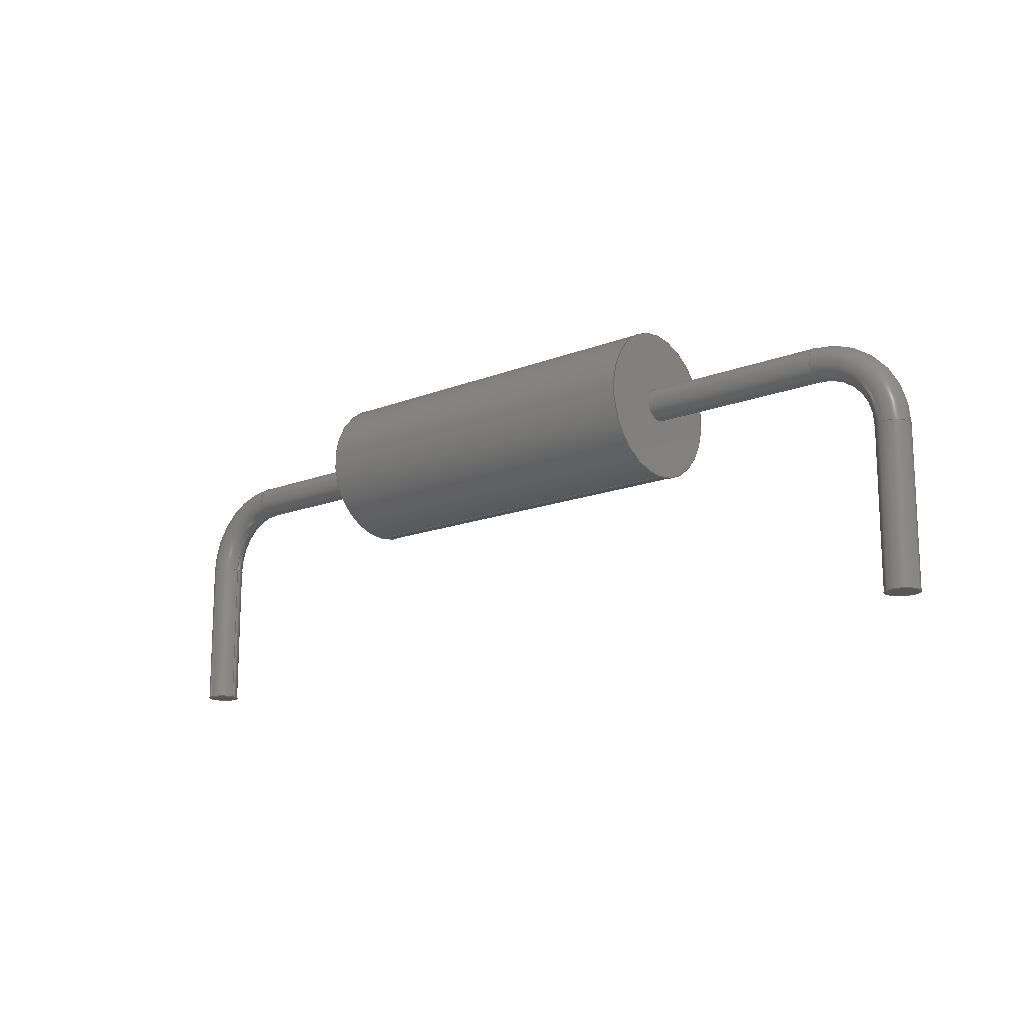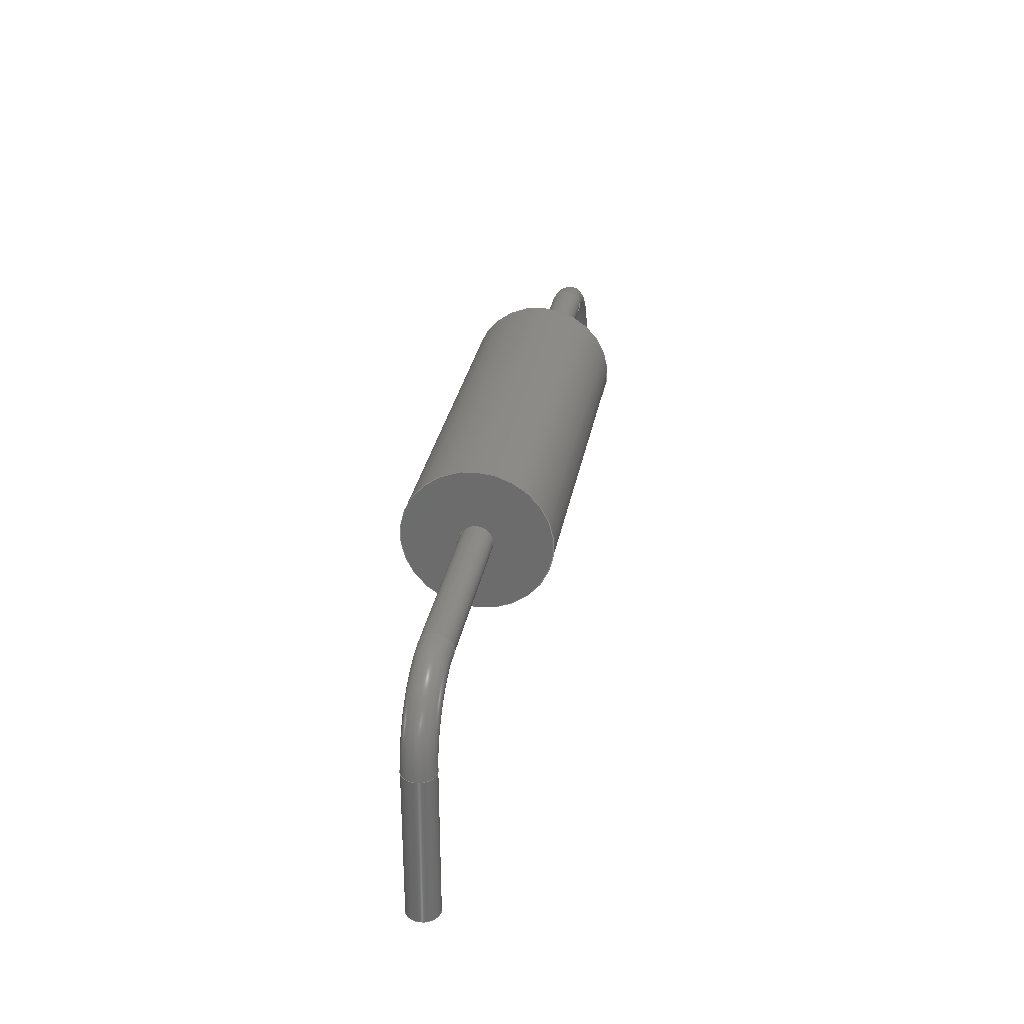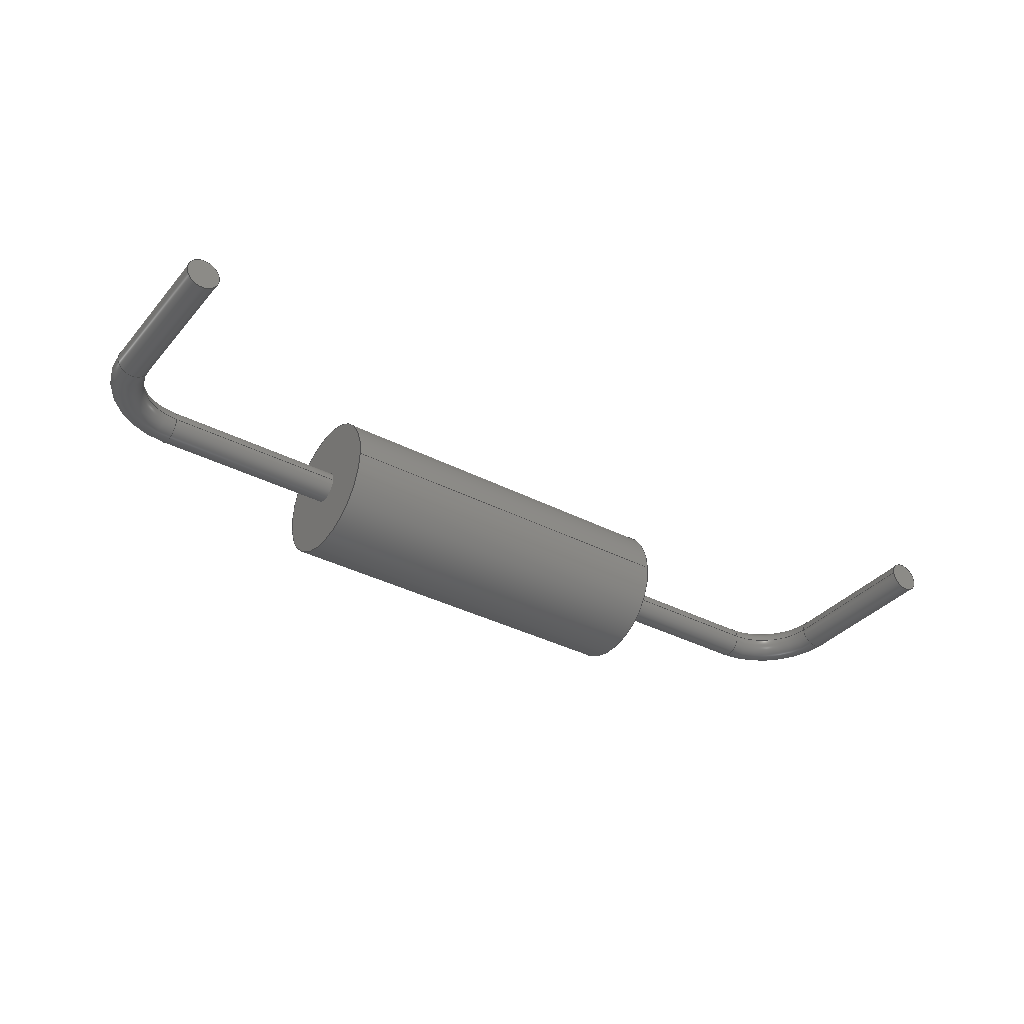
<metadata>
{"format":"step","ext":"step","renderer":"f3d","projection":"perspective","resolution":1024,"background":"white","views":[{"elev":-15.0,"azim":-139.6,"up":"+Z"},{"elev":29.8,"azim":-80.0,"up":"+Z"},{"elev":-35.5,"azim":145.5,"up":"+Y"}]}
</metadata>
<code>
ISO-10303-21;
DATA;
#1 = APPLICATION_PROTOCOL_DEFINITION('international standard',
  'automotive_design',2000,#2);
#2 = APPLICATION_CONTEXT(
  'core data for automotive mechanical design processes');
#3 = SHAPE_DEFINITION_REPRESENTATION(#4,#10);
#4 = PRODUCT_DEFINITION_SHAPE('','',#5);
#5 = PRODUCT_DEFINITION('design','',#6,#9);
#6 = PRODUCT_DEFINITION_FORMATION('','',#7);
#7 = PRODUCT('R_CC25_P15.24_H','R_CC25_P15.24_H','',(#8));
#8 = PRODUCT_CONTEXT('',#2,'mechanical');
#9 = PRODUCT_DEFINITION_CONTEXT('part definition',#2,'design');
#10 = ADVANCED_BREP_SHAPE_REPRESENTATION('',(#11,#15),#260);
#11 = AXIS2_PLACEMENT_3D('',#12,#13,#14);
#12 = CARTESIAN_POINT('',(0,0,0));
#13 = DIRECTION('',(0,0,1));
#14 = DIRECTION('',(1,0,-0));
#15 = MANIFOLD_SOLID_BREP('',#16);
#16 = CLOSED_SHELL('',(#17,#50,#70,#90,#115,#140,#166,#192,#217,#242,
    #251));
#17 = ADVANCED_FACE('',(#18),#45,.T.);
#18 = FACE_BOUND('',#19,.T.);
#19 = EDGE_LOOP('',(#20,#29,#37,#44));
#20 = ORIENTED_EDGE('',*,*,#21,.T.);
#21 = EDGE_CURVE('',#22,#22,#24,.T.);
#22 = VERTEX_POINT('',#23);
#23 = CARTESIAN_POINT('',(3.25,7.216e-16,0.05));
#24 = CIRCLE('',#25,1.25);
#25 = AXIS2_PLACEMENT_3D('',#26,#27,#28);
#26 = CARTESIAN_POINT('',(3.25,1.442e-15,1.3));
#27 = DIRECTION('',(-1,-4.42e-16,-2.2e-16));
#28 = DIRECTION('',(2.2e-16,2.2e-16,-1));
#29 = ORIENTED_EDGE('',*,*,#30,.T.);
#30 = EDGE_CURVE('',#22,#31,#33,.T.);
#31 = VERTEX_POINT('',#32);
#32 = CARTESIAN_POINT('',(-3.25,-7.216e-16,0.05));
#33 = LINE('',#34,#35);
#34 = CARTESIAN_POINT('',(3.25,1.002e-15,0.05));
#35 = VECTOR('',#36,1);
#36 = DIRECTION('',(-1,-2.22e-16,-2.2e-16));
#37 = ORIENTED_EDGE('',*,*,#38,.F.);
#38 = EDGE_CURVE('',#31,#31,#39,.T.);
#39 = CIRCLE('',#40,1.25);
#40 = AXIS2_PLACEMENT_3D('',#41,#42,#43);
#41 = CARTESIAN_POINT('',(-3.25,-1.442e-15,1.3));
#42 = DIRECTION('',(-1,-4.42e-16,-2.2e-16));
#43 = DIRECTION('',(2.2e-16,2.2e-16,-1));
#44 = ORIENTED_EDGE('',*,*,#30,.F.);
#45 = CYLINDRICAL_SURFACE('',#46,1.25);
#46 = AXIS2_PLACEMENT_3D('',#47,#48,#49);
#47 = CARTESIAN_POINT('',(3.25,7.216e-16,1.3));
#48 = DIRECTION('',(1,2.22e-16,2.2e-16));
#49 = DIRECTION('',(2.2e-16,2.2e-16,-1));
#50 = ADVANCED_FACE('',(#51,#54),#65,.F.);
#51 = FACE_BOUND('',#52,.F.);
#52 = EDGE_LOOP('',(#53));
#53 = ORIENTED_EDGE('',*,*,#21,.T.);
#54 = FACE_BOUND('',#55,.F.);
#55 = EDGE_LOOP('',(#56));
#56 = ORIENTED_EDGE('',*,*,#57,.T.);
#57 = EDGE_CURVE('',#58,#58,#60,.T.);
#58 = VERTEX_POINT('',#59);
#59 = CARTESIAN_POINT('',(3.25,1.524e-17,1.025));
#60 = CIRCLE('',#61,0.275);
#61 = AXIS2_PLACEMENT_3D('',#62,#63,#64);
#62 = CARTESIAN_POINT('',(3.25,1.524e-17,1.3));
#63 = DIRECTION('',(1,2.045e-18,-2.6e-16));
#64 = DIRECTION('',(-2.6e-16,2.2e-16,-1));
#65 = PLANE('',#66);
#66 = AXIS2_PLACEMENT_3D('',#67,#68,#69);
#67 = CARTESIAN_POINT('',(3.25,6.816e-16,1.3));
#68 = DIRECTION('',(-1,-2.22e-16,-4.4e-16));
#69 = DIRECTION('',(4.4e-16,9.77e-32,-1));
#70 = ADVANCED_FACE('',(#71,#74),#85,.T.);
#71 = FACE_BOUND('',#72,.T.);
#72 = EDGE_LOOP('',(#73));
#73 = ORIENTED_EDGE('',*,*,#38,.T.);
#74 = FACE_BOUND('',#75,.T.);
#75 = EDGE_LOOP('',(#76));
#76 = ORIENTED_EDGE('',*,*,#77,.T.);
#77 = EDGE_CURVE('',#78,#78,#80,.T.);
#78 = VERTEX_POINT('',#79);
#79 = CARTESIAN_POINT('',(-3.25,1.955e-18,1.025));
#80 = CIRCLE('',#81,0.275);
#81 = AXIS2_PLACEMENT_3D('',#82,#83,#84);
#82 = CARTESIAN_POINT('',(-3.25,1.955e-18,1.3));
#83 = DIRECTION('',(1,2.045e-18,-2.6e-16));
#84 = DIRECTION('',(-2.6e-16,2.2e-16,-1));
#85 = PLANE('',#86);
#86 = AXIS2_PLACEMENT_3D('',#87,#88,#89);
#87 = CARTESIAN_POINT('',(-3.25,-7.616e-16,1.3));
#88 = DIRECTION('',(-1,-2.22e-16,-4.4e-16));
#89 = DIRECTION('',(4.4e-16,9.77e-32,-1));
#90 = ADVANCED_FACE('',(#91),#110,.T.);
#91 = FACE_BOUND('',#92,.T.);
#92 = EDGE_LOOP('',(#93,#94,#102,#109));
#93 = ORIENTED_EDGE('',*,*,#57,.T.);
#94 = ORIENTED_EDGE('',*,*,#95,.T.);
#95 = EDGE_CURVE('',#58,#96,#98,.T.);
#96 = VERTEX_POINT('',#97);
#97 = CARTESIAN_POINT('',(6.37,4.144e-16,1.025));
#98 = LINE('',#99,#100);
#99 = CARTESIAN_POINT('',(-6.37,-4.424e-18,1.025));
#100 = VECTOR('',#101,1);
#101 = DIRECTION('',(1,2.045e-18,-2.6e-16));
#102 = ORIENTED_EDGE('',*,*,#103,.F.);
#103 = EDGE_CURVE('',#96,#96,#104,.T.);
#104 = CIRCLE('',#105,0.275);
#105 = AXIS2_PLACEMENT_3D('',#106,#107,#108);
#106 = CARTESIAN_POINT('',(6.37,4.424e-18,1.3));
#107 = DIRECTION('',(1,2.045e-18,-2.6e-16));
#108 = DIRECTION('',(-2.6e-16,2.2e-16,-1));
#109 = ORIENTED_EDGE('',*,*,#95,.F.);
#110 = CYLINDRICAL_SURFACE('',#111,0.275);
#111 = AXIS2_PLACEMENT_3D('',#112,#113,#114);
#112 = CARTESIAN_POINT('',(-6.37,-4.424e-18,1.3));
#113 = DIRECTION('',(1,2.045e-18,-2.6e-16));
#114 = DIRECTION('',(-2.6e-16,2.2e-16,-1));
#115 = ADVANCED_FACE('',(#116),#135,.T.);
#116 = FACE_BOUND('',#117,.T.);
#117 = EDGE_LOOP('',(#118,#127,#133,#134));
#118 = ORIENTED_EDGE('',*,*,#119,.F.);
#119 = EDGE_CURVE('',#120,#120,#122,.T.);
#120 = VERTEX_POINT('',#121);
#121 = CARTESIAN_POINT('',(-6.37,-4.144e-16,1.025));
#122 = CIRCLE('',#123,0.275);
#123 = AXIS2_PLACEMENT_3D('',#124,#125,#126);
#124 = CARTESIAN_POINT('',(-6.37,-4.424e-18,1.3));
#125 = DIRECTION('',(-1,-2.045e-18,7.398e-13));
#126 = DIRECTION('',(7.398e-13,2.2e-16,1));
#127 = ORIENTED_EDGE('',*,*,#128,.T.);
#128 = EDGE_CURVE('',#120,#78,#129,.T.);
#129 = LINE('',#130,#131);
#130 = CARTESIAN_POINT('',(-6.37,-4.424e-18,1.025));
#131 = VECTOR('',#132,1);
#132 = DIRECTION('',(1,2.045e-18,-2.6e-16));
#133 = ORIENTED_EDGE('',*,*,#77,.F.);
#134 = ORIENTED_EDGE('',*,*,#128,.F.);
#135 = CYLINDRICAL_SURFACE('',#136,0.275);
#136 = AXIS2_PLACEMENT_3D('',#137,#138,#139);
#137 = CARTESIAN_POINT('',(-6.37,-4.424e-18,1.3));
#138 = DIRECTION('',(1,2.045e-18,-2.6e-16));
#139 = DIRECTION('',(-2.6e-16,2.2e-16,-1));
#140 = ADVANCED_FACE('',(#141),#161,.T.);
#141 = FACE_BOUND('',#142,.T.);
#142 = EDGE_LOOP('',(#143,#152,#159,#160));
#143 = ORIENTED_EDGE('',*,*,#144,.T.);
#144 = EDGE_CURVE('',#96,#145,#147,.T.);
#145 = VERTEX_POINT('',#146);
#146 = CARTESIAN_POINT('',(7.345,-3.691e-16,
    0.05));
#147 = CIRCLE('',#148,0.975);
#148 = AXIS2_PLACEMENT_3D('',#149,#150,#151);
#149 = CARTESIAN_POINT('',(6.37,3.163e-13,
    0.05));
#150 = DIRECTION('',(-2.045e-18,1,-2.2e-16));
#151 = DIRECTION('',(1,2.045e-18,-1.3e-16));
#152 = ORIENTED_EDGE('',*,*,#153,.T.);
#153 = EDGE_CURVE('',#145,#145,#154,.T.);
#154 = CIRCLE('',#155,0.275);
#155 = AXIS2_PLACEMENT_3D('',#156,#157,#158);
#156 = CARTESIAN_POINT('',(7.62,-2.78e-16,
    0.05));
#157 = DIRECTION('',(-1.1e-16,2.2e-16,1));
#158 = DIRECTION('',(1,2.045e-18,1.1e-16));
#159 = ORIENTED_EDGE('',*,*,#144,.F.);
#160 = ORIENTED_EDGE('',*,*,#103,.T.);
#161 = TOROIDAL_SURFACE('',#162,1.25,0.275);
#162 = AXIS2_PLACEMENT_3D('',#163,#164,#165);
#163 = CARTESIAN_POINT('',(6.37,-2.756e-16,
    0.05));
#164 = DIRECTION('',(-2.045e-18,1,-2.2e-16));
#165 = DIRECTION('',(1,2.045e-18,-1.3e-16));
#166 = ADVANCED_FACE('',(#167),#187,.T.);
#167 = FACE_BOUND('',#168,.T.);
#168 = EDGE_LOOP('',(#169,#178,#179,#180));
#169 = ORIENTED_EDGE('',*,*,#170,.T.);
#170 = EDGE_CURVE('',#171,#120,#173,.T.);
#171 = VERTEX_POINT('',#172);
#172 = CARTESIAN_POINT('',(-7.345,-6.309e-16,0.05));
#173 = CIRCLE('',#174,0.975);
#174 = AXIS2_PLACEMENT_3D('',#175,#176,#177);
#175 = CARTESIAN_POINT('',(-6.37,2.032e-13,
    0.05));
#176 = DIRECTION('',(-2.045e-18,1,-2.2e-16));
#177 = DIRECTION('',(1,2.045e-18,-1.3e-16));
#178 = ORIENTED_EDGE('',*,*,#119,.T.);
#179 = ORIENTED_EDGE('',*,*,#170,.F.);
#180 = ORIENTED_EDGE('',*,*,#181,.T.);
#181 = EDGE_CURVE('',#171,#171,#182,.T.);
#182 = CIRCLE('',#183,0.275);
#183 = AXIS2_PLACEMENT_3D('',#184,#185,#186);
#184 = CARTESIAN_POINT('',(-7.62,-2.82e-16,0.05));
#185 = DIRECTION('',(6.7e-16,2.2e-16,1));
#186 = DIRECTION('',(1,4.42e-16,-6.7e-16));
#187 = TOROIDAL_SURFACE('',#188,1.25,0.275);
#188 = AXIS2_PLACEMENT_3D('',#189,#190,#191);
#189 = CARTESIAN_POINT('',(-6.37,-2.744e-16,
    0.05));
#190 = DIRECTION('',(-2.045e-18,1,-2.2e-16));
#191 = DIRECTION('',(1,2.045e-18,-1.3e-16));
#192 = ADVANCED_FACE('',(#193),#212,.T.);
#193 = FACE_BOUND('',#194,.T.);
#194 = EDGE_LOOP('',(#195,#203,#210,#211));
#195 = ORIENTED_EDGE('',*,*,#196,.T.);
#196 = EDGE_CURVE('',#145,#197,#199,.T.);
#197 = VERTEX_POINT('',#198);
#198 = CARTESIAN_POINT('',(7.345,-3.691e-16,
    -2.55));
#199 = LINE('',#200,#201);
#200 = CARTESIAN_POINT('',(7.345,-2.191e-16,
    0.05));
#201 = VECTOR('',#202,1);
#202 = DIRECTION('',(-6.7e-16,-2.2e-16,-1));
#203 = ORIENTED_EDGE('',*,*,#204,.T.);
#204 = EDGE_CURVE('',#197,#197,#205,.T.);
#205 = CIRCLE('',#206,0.275);
#206 = AXIS2_PLACEMENT_3D('',#207,#208,#209);
#207 = CARTESIAN_POINT('',(7.62,-8.58e-16,
    -2.55));
#208 = DIRECTION('',(-1.151e-12,-2.557e-28,1));
#209 = DIRECTION('',(-1,4.48e-16,-1.151e-12));
#210 = ORIENTED_EDGE('',*,*,#196,.F.);
#211 = ORIENTED_EDGE('',*,*,#153,.F.);
#212 = CYLINDRICAL_SURFACE('',#213,0.275);
#213 = AXIS2_PLACEMENT_3D('',#214,#215,#216);
#214 = CARTESIAN_POINT('',(7.62,-2.78e-16,
    0.05));
#215 = DIRECTION('',(-6.7e-16,-2.2e-16,-1));
#216 = DIRECTION('',(-1,4.48e-16,6.7e-16));
#217 = ADVANCED_FACE('',(#218),#237,.T.);
#218 = FACE_BOUND('',#219,.T.);
#219 = EDGE_LOOP('',(#220,#228,#229,#230));
#220 = ORIENTED_EDGE('',*,*,#221,.T.);
#221 = EDGE_CURVE('',#222,#171,#224,.T.);
#222 = VERTEX_POINT('',#223);
#223 = CARTESIAN_POINT('',(-7.345,-6.309e-16,-2.55));
#224 = LINE('',#225,#226);
#225 = CARTESIAN_POINT('',(-7.345,-2.209e-16,0.05)
  );
#226 = VECTOR('',#227,1);
#227 = DIRECTION('',(6.7e-16,2.2e-16,1));
#228 = ORIENTED_EDGE('',*,*,#181,.F.);
#229 = ORIENTED_EDGE('',*,*,#221,.F.);
#230 = ORIENTED_EDGE('',*,*,#231,.F.);
#231 = EDGE_CURVE('',#222,#222,#232,.T.);
#232 = CIRCLE('',#233,0.275);
#233 = AXIS2_PLACEMENT_3D('',#234,#235,#236);
#234 = CARTESIAN_POINT('',(-7.62,-8.52e-16,-2.55));
#235 = DIRECTION('',(5.699e-12,-4.4e-16,-1));
#236 = DIRECTION('',(1,4.42e-16,5.699e-12));
#237 = CYLINDRICAL_SURFACE('',#238,0.275);
#238 = AXIS2_PLACEMENT_3D('',#239,#240,#241);
#239 = CARTESIAN_POINT('',(-7.62,-2.82e-16,0.05));
#240 = DIRECTION('',(6.7e-16,2.2e-16,1));
#241 = DIRECTION('',(1,4.42e-16,-6.7e-16));
#242 = ADVANCED_FACE('',(#243),#246,.F.);
#243 = FACE_BOUND('',#244,.F.);
#244 = EDGE_LOOP('',(#245));
#245 = ORIENTED_EDGE('',*,*,#204,.T.);
#246 = PLANE('',#247);
#247 = AXIS2_PLACEMENT_3D('',#248,#249,#250);
#248 = CARTESIAN_POINT('',(7.62,-8.88e-16,
    -2.55));
#249 = DIRECTION('',(-1.151e-12,-2.556e-28,1));
#250 = DIRECTION('',(-1,-2.22e-16,-1.151e-12));
#251 = ADVANCED_FACE('',(#252),#255,.T.);
#252 = FACE_BOUND('',#253,.T.);
#253 = EDGE_LOOP('',(#254));
#254 = ORIENTED_EDGE('',*,*,#231,.T.);
#255 = PLANE('',#256);
#256 = AXIS2_PLACEMENT_3D('',#257,#258,#259);
#257 = CARTESIAN_POINT('',(-7.62,-8.92e-16,-2.55));
#258 = DIRECTION('',(5.699e-12,-9.3e-16,-1));
#259 = DIRECTION('',(1,2.22e-16,5.699e-12));
#260 = ( GEOMETRIC_REPRESENTATION_CONTEXT(3) 
GLOBAL_UNCERTAINTY_ASSIGNED_CONTEXT((#264)) GLOBAL_UNIT_ASSIGNED_CONTEXT
((#261,#262,#263)) REPRESENTATION_CONTEXT('Context #1',
  '3D Context with UNIT and UNCERTAINTY') );
#261 = ( LENGTH_UNIT() NAMED_UNIT(*) SI_UNIT(.MILLI.,.METRE.) );
#262 = ( NAMED_UNIT(*) PLANE_ANGLE_UNIT() SI_UNIT($,.RADIAN.) );
#263 = ( NAMED_UNIT(*) SI_UNIT($,.STERADIAN.) SOLID_ANGLE_UNIT() );
#264 = UNCERTAINTY_MEASURE_WITH_UNIT(LENGTH_MEASURE(1e-07),#261,
  'distance_accuracy_value','confusion accuracy');
#265 = PRODUCT_RELATED_PRODUCT_CATEGORY('part',$,(#7));
#266 = MECHANICAL_DESIGN_GEOMETRIC_PRESENTATION_REPRESENTATION('',(#267,
    #275,#282,#289,#297,#304,#311,#318,#325,#332,#339),#260);
#267 = STYLED_ITEM('color',(#268),#17);
#268 = PRESENTATION_STYLE_ASSIGNMENT((#269));
#269 = SURFACE_STYLE_USAGE(.BOTH.,#270);
#270 = SURFACE_SIDE_STYLE('',(#271));
#271 = SURFACE_STYLE_FILL_AREA(#272);
#272 = FILL_AREA_STYLE('',(#273));
#273 = FILL_AREA_STYLE_COLOUR('',#274);
#274 = COLOUR_RGB('',0.498,0.2706,0.1098);
#275 = STYLED_ITEM('color',(#276),#50);
#276 = PRESENTATION_STYLE_ASSIGNMENT((#277));
#277 = SURFACE_STYLE_USAGE(.BOTH.,#278);
#278 = SURFACE_SIDE_STYLE('',(#279));
#279 = SURFACE_STYLE_FILL_AREA(#280);
#280 = FILL_AREA_STYLE('',(#281));
#281 = FILL_AREA_STYLE_COLOUR('',#274);
#282 = STYLED_ITEM('color',(#283),#70);
#283 = PRESENTATION_STYLE_ASSIGNMENT((#284));
#284 = SURFACE_STYLE_USAGE(.BOTH.,#285);
#285 = SURFACE_SIDE_STYLE('',(#286));
#286 = SURFACE_STYLE_FILL_AREA(#287);
#287 = FILL_AREA_STYLE('',(#288));
#288 = FILL_AREA_STYLE_COLOUR('',#274);
#289 = STYLED_ITEM('color',(#290),#90);
#290 = PRESENTATION_STYLE_ASSIGNMENT((#291));
#291 = SURFACE_STYLE_USAGE(.BOTH.,#292);
#292 = SURFACE_SIDE_STYLE('',(#293));
#293 = SURFACE_STYLE_FILL_AREA(#294);
#294 = FILL_AREA_STYLE('',(#295));
#295 = FILL_AREA_STYLE_COLOUR('',#296);
#296 = COLOUR_RGB('',0.8,0.8,0.8);
#297 = STYLED_ITEM('color',(#298),#115);
#298 = PRESENTATION_STYLE_ASSIGNMENT((#299));
#299 = SURFACE_STYLE_USAGE(.BOTH.,#300);
#300 = SURFACE_SIDE_STYLE('',(#301));
#301 = SURFACE_STYLE_FILL_AREA(#302);
#302 = FILL_AREA_STYLE('',(#303));
#303 = FILL_AREA_STYLE_COLOUR('',#296);
#304 = STYLED_ITEM('color',(#305),#140);
#305 = PRESENTATION_STYLE_ASSIGNMENT((#306));
#306 = SURFACE_STYLE_USAGE(.BOTH.,#307);
#307 = SURFACE_SIDE_STYLE('',(#308));
#308 = SURFACE_STYLE_FILL_AREA(#309);
#309 = FILL_AREA_STYLE('',(#310));
#310 = FILL_AREA_STYLE_COLOUR('',#296);
#311 = STYLED_ITEM('color',(#312),#166);
#312 = PRESENTATION_STYLE_ASSIGNMENT((#313));
#313 = SURFACE_STYLE_USAGE(.BOTH.,#314);
#314 = SURFACE_SIDE_STYLE('',(#315));
#315 = SURFACE_STYLE_FILL_AREA(#316);
#316 = FILL_AREA_STYLE('',(#317));
#317 = FILL_AREA_STYLE_COLOUR('',#296);
#318 = STYLED_ITEM('color',(#319),#192);
#319 = PRESENTATION_STYLE_ASSIGNMENT((#320));
#320 = SURFACE_STYLE_USAGE(.BOTH.,#321);
#321 = SURFACE_SIDE_STYLE('',(#322));
#322 = SURFACE_STYLE_FILL_AREA(#323);
#323 = FILL_AREA_STYLE('',(#324));
#324 = FILL_AREA_STYLE_COLOUR('',#296);
#325 = STYLED_ITEM('color',(#326),#217);
#326 = PRESENTATION_STYLE_ASSIGNMENT((#327));
#327 = SURFACE_STYLE_USAGE(.BOTH.,#328);
#328 = SURFACE_SIDE_STYLE('',(#329));
#329 = SURFACE_STYLE_FILL_AREA(#330);
#330 = FILL_AREA_STYLE('',(#331));
#331 = FILL_AREA_STYLE_COLOUR('',#296);
#332 = STYLED_ITEM('color',(#333),#242);
#333 = PRESENTATION_STYLE_ASSIGNMENT((#334));
#334 = SURFACE_STYLE_USAGE(.BOTH.,#335);
#335 = SURFACE_SIDE_STYLE('',(#336));
#336 = SURFACE_STYLE_FILL_AREA(#337);
#337 = FILL_AREA_STYLE('',(#338));
#338 = FILL_AREA_STYLE_COLOUR('',#296);
#339 = STYLED_ITEM('color',(#340),#251);
#340 = PRESENTATION_STYLE_ASSIGNMENT((#341));
#341 = SURFACE_STYLE_USAGE(.BOTH.,#342);
#342 = SURFACE_SIDE_STYLE('',(#343));
#343 = SURFACE_STYLE_FILL_AREA(#344);
#344 = FILL_AREA_STYLE('',(#345));
#345 = FILL_AREA_STYLE_COLOUR('',#296);
ENDSEC;
END-ISO-10303-21;

</code>
